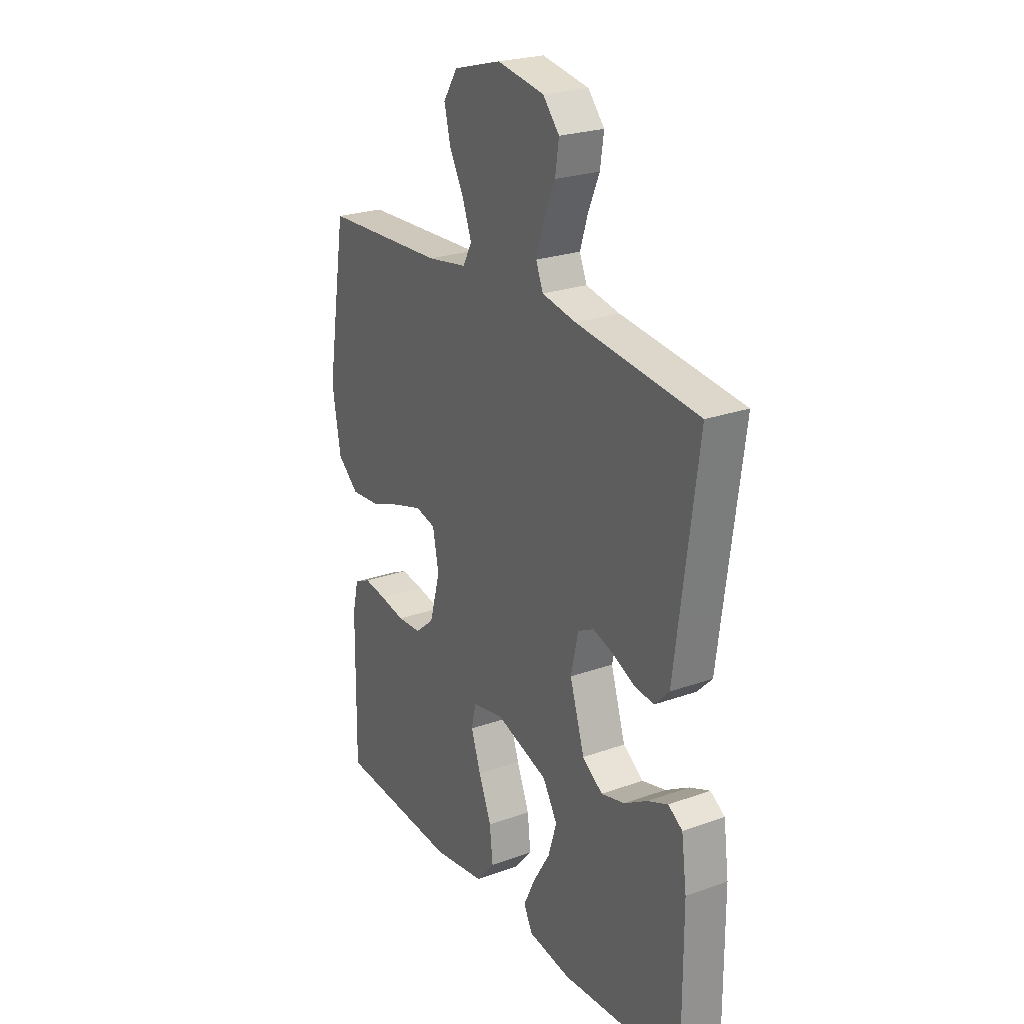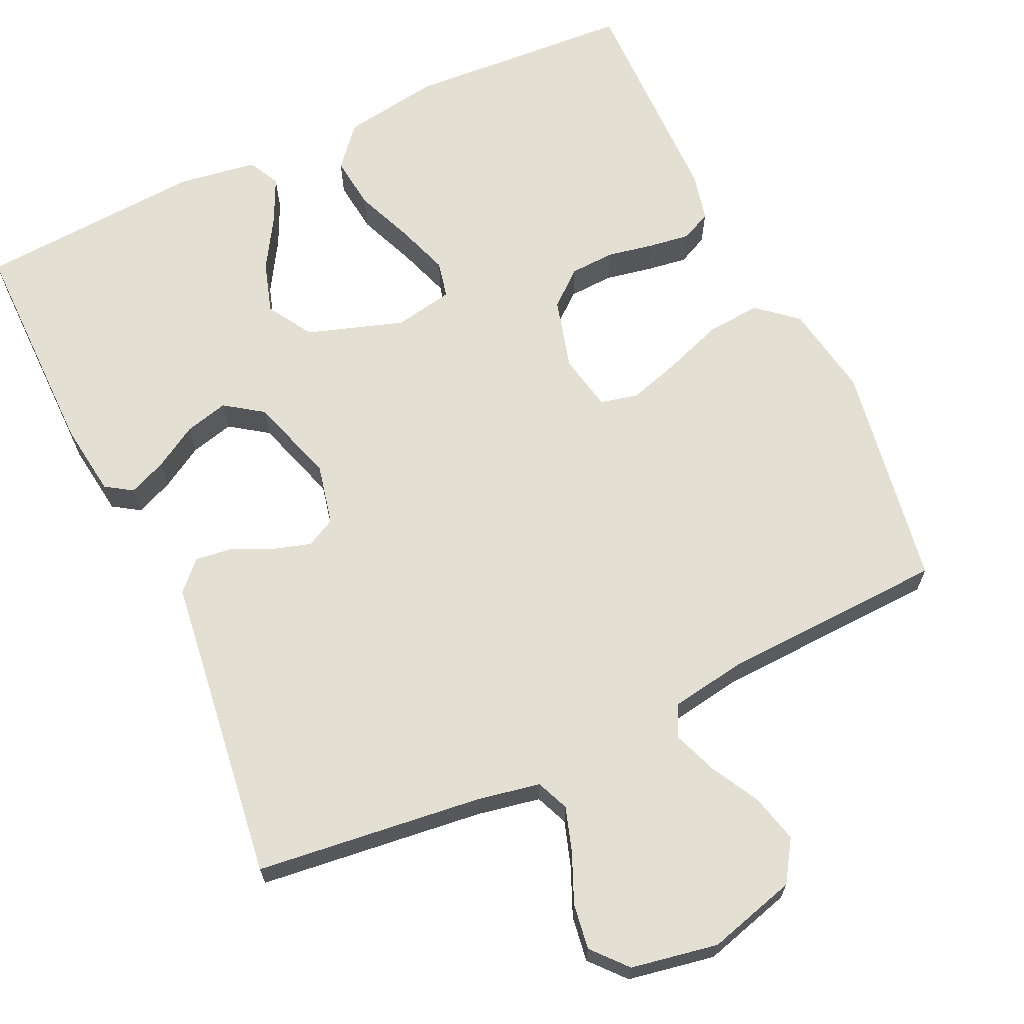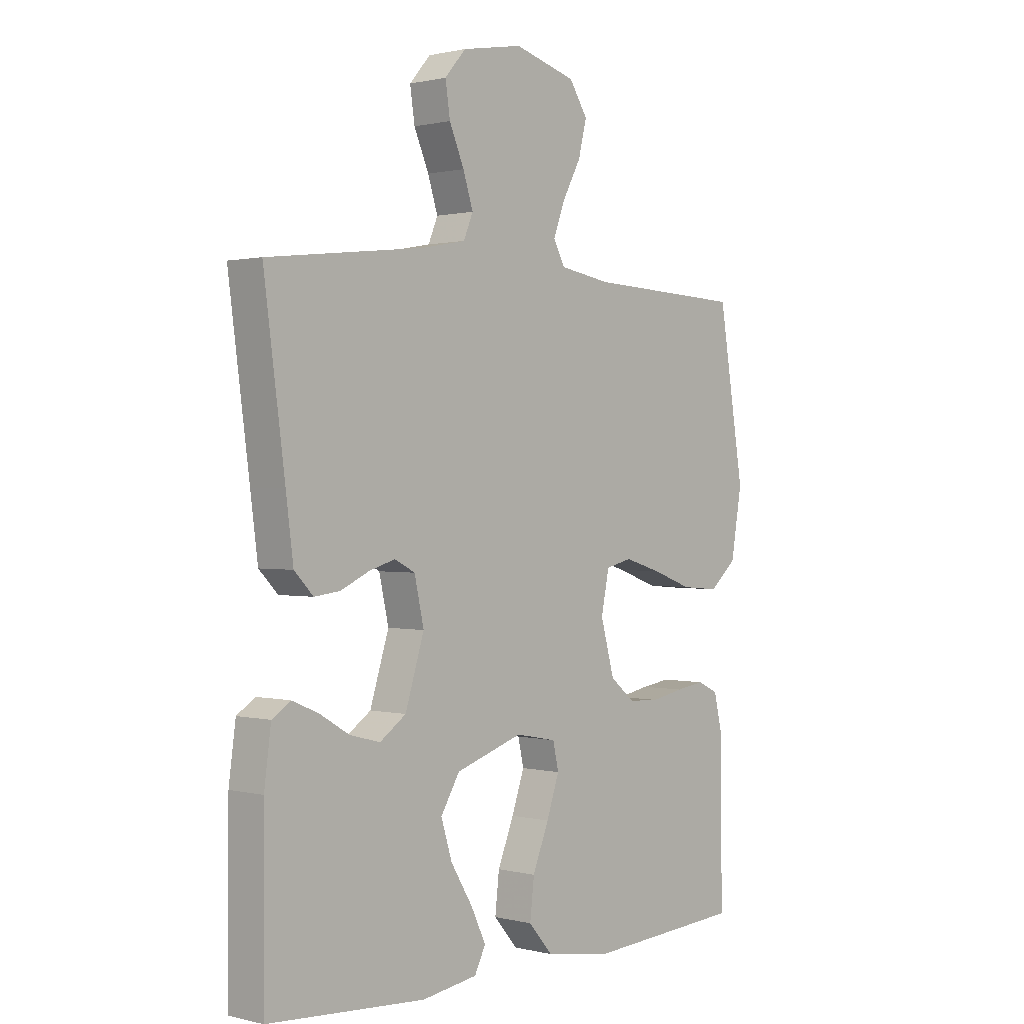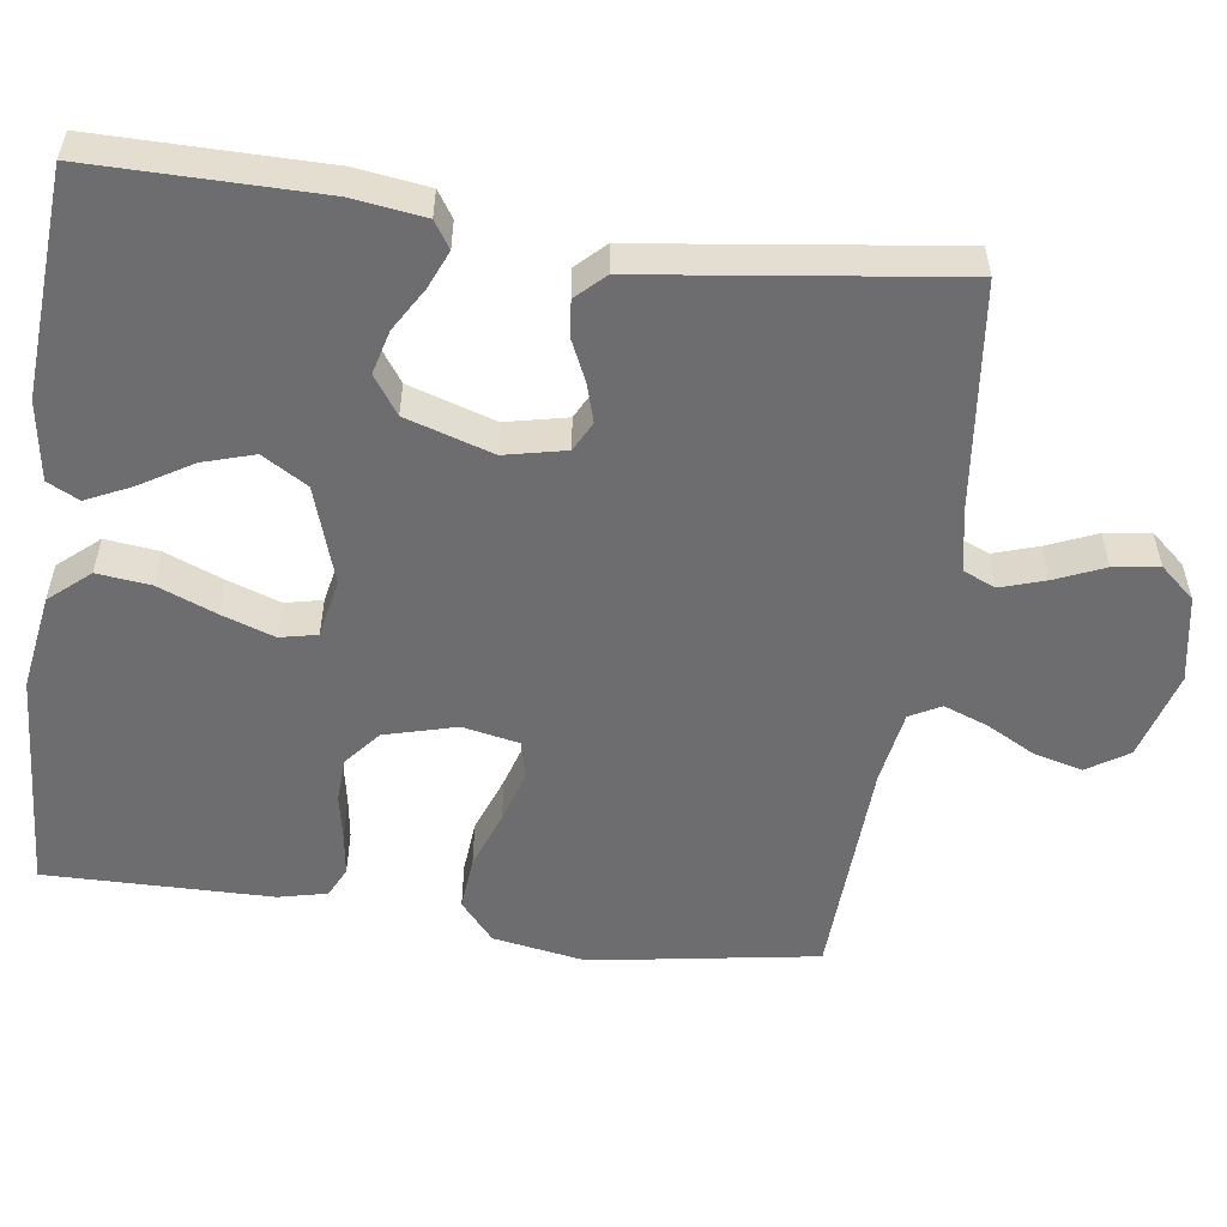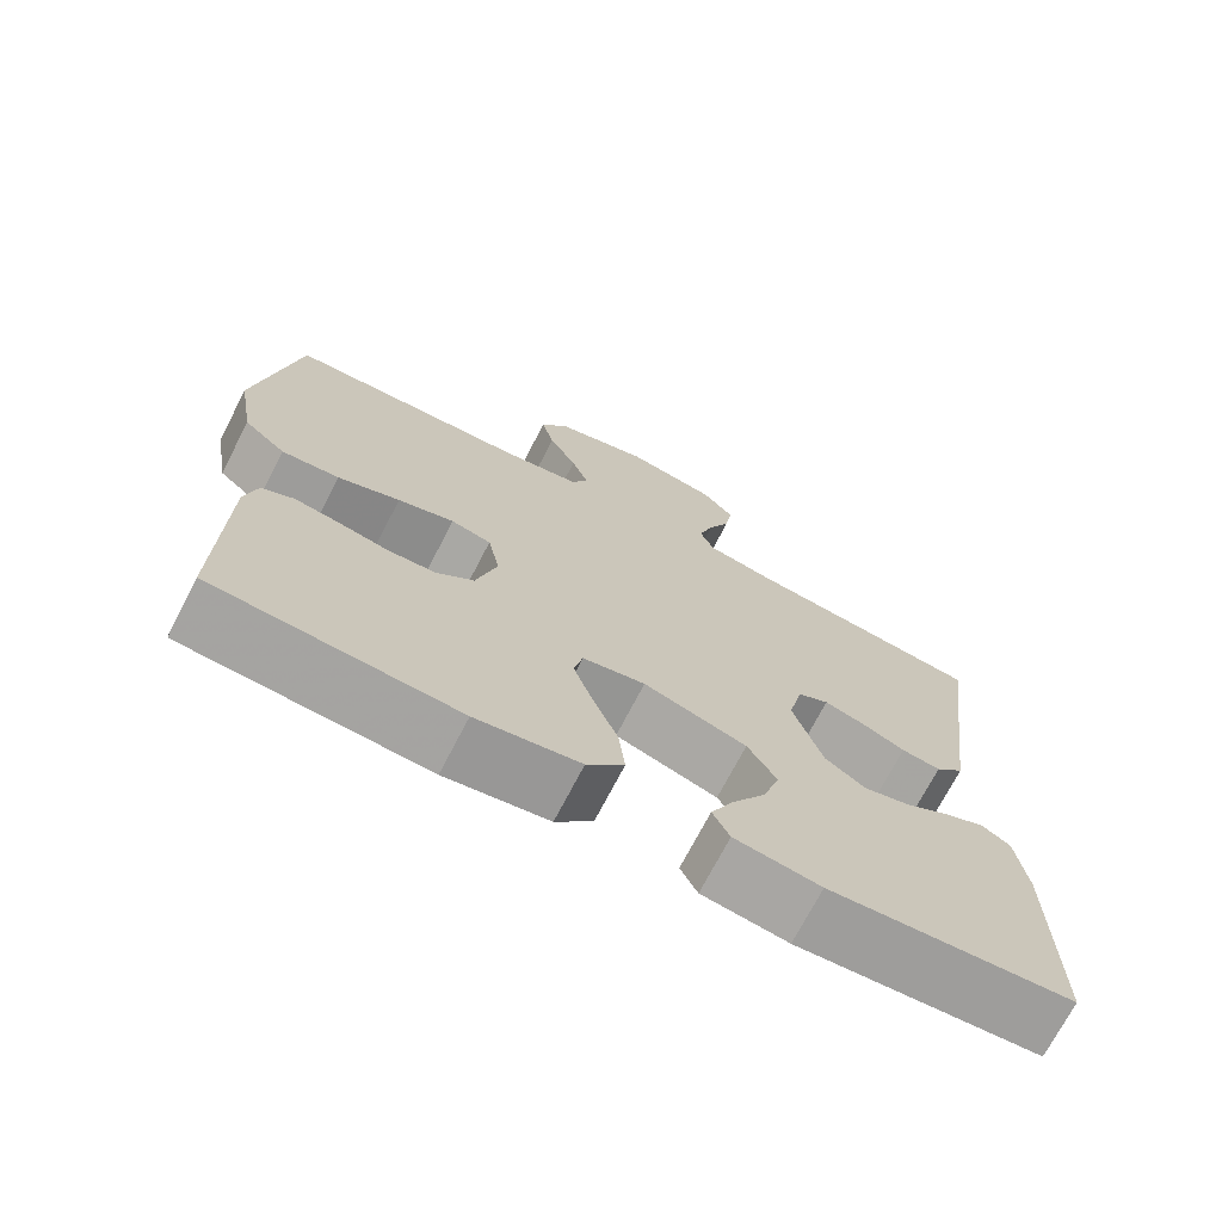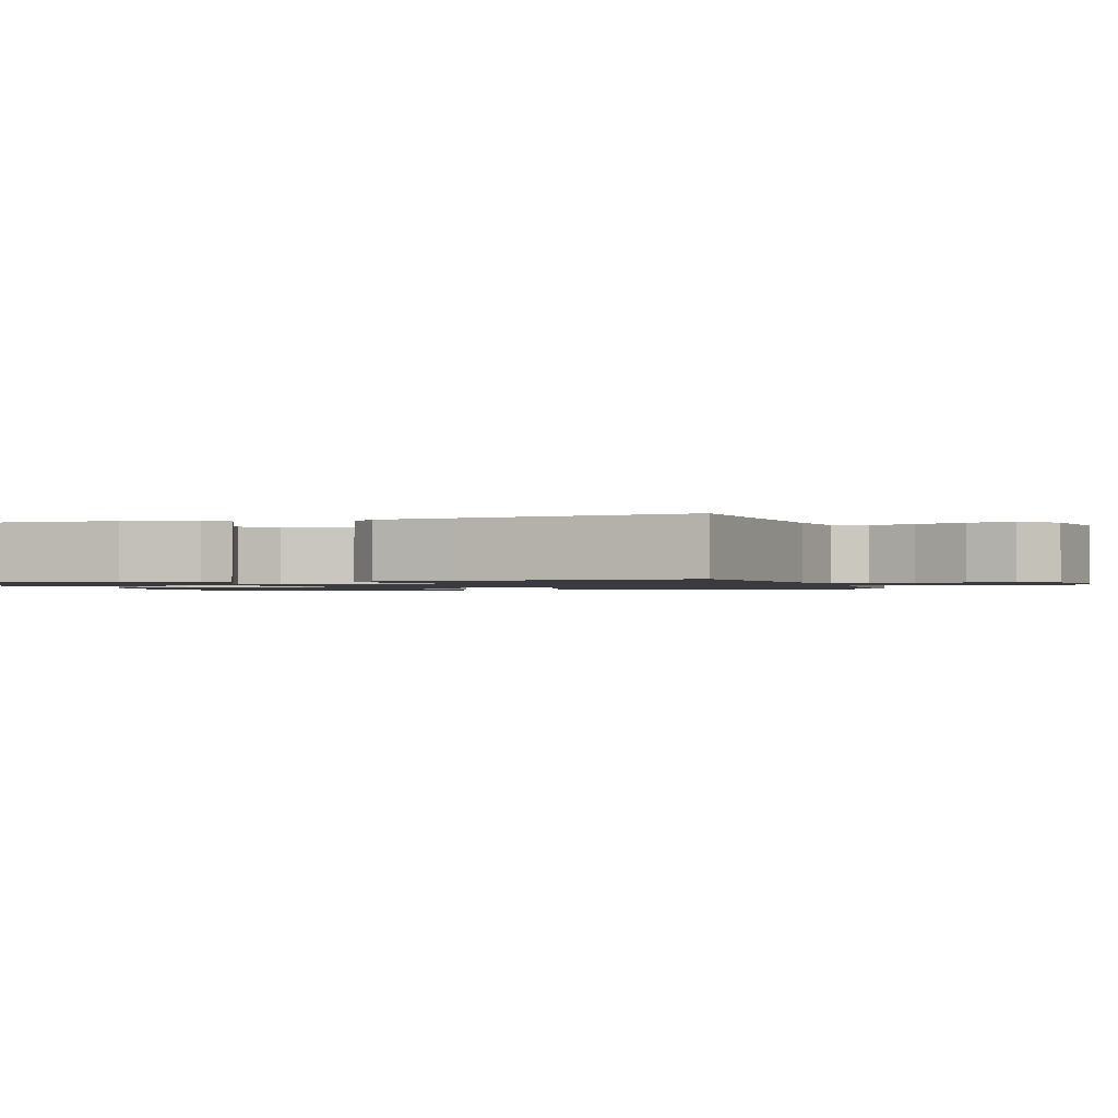
<metadata>
{"format":"obj","ext":"obj","renderer":"f3d","projection":"perspective","resolution":1024,"background":"white","views":[{"elev":24.3,"azim":-120.6,"up":"+Z"},{"elev":66.5,"azim":-25.1,"up":"+Y"},{"elev":0.9,"azim":-48.1,"up":"+Z"},{"elev":-54.1,"azim":-98.0,"up":"+Y"},{"elev":-72.0,"azim":152.6,"up":"+Z"},{"elev":-1.3,"azim":-72.1,"up":"+Y"}]}
</metadata>
<code>
v 0.5 0.07 0.5
v 0.549 0.07 0.2
v 0.528 0.07 0.077
v 0.476 0.07 0.032
v 0.404 0.07 0.038
v 0.327 0.07 0.066
v 0.257 0.07 0.087
v 0.207 0.07 0.075
v 0.192 0.07 0
v 0.218 0.07 -0.095
v 0.265 0.07 -0.134
v 0.324 0.07 -0.137
v 0.386 0.07 -0.125
v 0.441 0.07 -0.117
v 0.481 0.07 -0.136
v 0.496 0.07 -0.2
v 0.5 0.07 -0.5
v 0.2 0.07 -0.519
v 0.072 0.07 -0.499
v 0.026 0.07 -0.446
v 0.034 0.07 -0.375
v 0.065 0.07 -0.298
v 0.089 0.07 -0.228
v 0.078 0.07 -0.179
v 0 0.07 -0.164
v -0.128 0.07 -0.206
v -0.164 0.07 -0.266
v -0.143 0.07 -0.334
v -0.101 0.07 -0.403
v -0.073 0.07 -0.462
v -0.094 0.07 -0.504
v -0.2 0.07 -0.52
v -0.5 0.07 -0.5
v -0.499 0.07 -0.2
v -0.486 0.07 -0.103
v -0.451 0.07 -0.08
v -0.401 0.07 -0.101
v -0.344 0.07 -0.135
v -0.286 0.07 -0.15
v -0.236 0.07 -0.115
v -0.2 0.07 0
v -0.218 0.07 0.081
v -0.257 0.07 0.101
v -0.307 0.07 0.086
v -0.361 0.07 0.061
v -0.41 0.07 0.055
v -0.446 0.07 0.092
v -0.46 0.07 0.2
v -0.5 0.07 0.5
v -0.2 0.07 0.535
v -0.117 0.07 0.551
v -0.099 0.07 0.594
v -0.118 0.07 0.653
v -0.146 0.07 0.718
v -0.155 0.07 0.778
v -0.115 0.07 0.824
v 0 0.07 0.845
v 0.118 0.07 0.812
v 0.153 0.07 0.758
v 0.137 0.07 0.694
v 0.102 0.07 0.629
v 0.08 0.07 0.57
v 0.102 0.07 0.529
v 0.2 0.07 0.513
v 0.5 0 0.5
v 0.549 0 0.2
v 0.528 0 0.077
v 0.476 0 0.032
v 0.404 0 0.038
v 0.327 0 0.066
v 0.257 0 0.087
v 0.207 0 0.075
v 0.192 0 0
v 0.218 0 -0.095
v 0.265 0 -0.134
v 0.324 0 -0.137
v 0.386 0 -0.125
v 0.441 0 -0.117
v 0.481 0 -0.136
v 0.496 0 -0.2
v 0.5 0 -0.5
v 0.2 0 -0.519
v 0.072 0 -0.499
v 0.026 0 -0.446
v 0.034 0 -0.375
v 0.065 0 -0.298
v 0.089 0 -0.228
v 0.078 0 -0.179
v 0 0 -0.164
v -0.128 0 -0.206
v -0.164 0 -0.266
v -0.143 0 -0.334
v -0.101 0 -0.403
v -0.073 0 -0.462
v -0.094 0 -0.504
v -0.2 0 -0.52
v -0.5 0 -0.5
v -0.499 0 -0.2
v -0.486 0 -0.103
v -0.451 0 -0.08
v -0.401 0 -0.101
v -0.344 0 -0.135
v -0.286 0 -0.15
v -0.236 0 -0.115
v -0.2 0 0
v -0.218 0 0.081
v -0.257 0 0.101
v -0.307 0 0.086
v -0.361 0 0.061
v -0.41 0 0.055
v -0.446 0 0.092
v -0.46 0 0.2
v -0.5 0 0.5
v -0.2 0 0.535
v -0.117 0 0.551
v -0.099 0 0.594
v -0.118 0 0.653
v -0.146 0 0.718
v -0.155 0 0.778
v -0.115 0 0.824
v 0 0 0.845
v 0.118 0 0.812
v 0.153 0 0.758
v 0.137 0 0.694
v 0.102 0 0.629
v 0.08 0 0.57
v 0.102 0 0.529
v 0.2 0 0.513
f 59 60 61
f 58 59 61
f 57 58 61
f 56 57 61
f 55 56 61
f 54 55 61
f 53 54 61
f 52 53 61 62
f 51 52 62 63
f 48 49 50
f 51 63 64
f 50 51 64
f 48 50 64
f 47 48 64
f 46 47 64
f 45 46 64
f 44 45 64
f 36 37 38
f 35 36 38
f 34 35 38
f 33 34 38
f 32 33 38
f 31 32 38
f 30 31 38
f 29 30 38
f 28 29 38
f 27 28 38 39
f 26 27 39 40
f 20 21 22
f 19 20 22
f 18 19 22
f 17 18 22
f 16 17 22
f 15 16 22
f 14 15 22
f 13 14 22
f 12 13 22
f 11 12 22 23
f 10 11 23 24
f 4 5 6
f 3 4 6
f 2 3 6
f 1 2 6
f 64 1 6
f 64 6 7
f 43 44 64
f 64 7 8
f 43 64 8
f 42 43 8
f 41 42 8 9
f 40 41 9
f 26 40 9
f 25 26 9
f 9 10 24 25
f 125 124 123
f 125 123 122
f 125 122 121
f 125 121 120
f 125 120 119
f 125 119 118
f 125 118 117
f 126 125 117 116
f 127 126 116 115
f 114 113 112
f 128 127 115
f 128 115 114
f 128 114 112
f 128 112 111
f 128 111 110
f 128 110 109
f 128 109 108
f 102 101 100
f 102 100 99
f 102 99 98
f 102 98 97
f 102 97 96
f 102 96 95
f 102 95 94
f 102 94 93
f 102 93 92
f 103 102 92 91
f 104 103 91 90
f 86 85 84
f 86 84 83
f 86 83 82
f 86 82 81
f 86 81 80
f 86 80 79
f 86 79 78
f 86 78 77
f 86 77 76
f 87 86 76 75
f 88 87 75 74
f 70 69 68
f 70 68 67
f 70 67 66
f 70 66 65
f 70 65 128
f 71 70 128
f 128 108 107
f 72 71 128
f 72 128 107
f 72 107 106
f 73 72 106 105
f 73 105 104
f 73 104 90
f 73 90 89
f 89 88 74 73
f 1 65 66 2
f 2 66 67 3
f 3 67 68 4
f 4 68 69 5
f 5 69 70 6
f 6 70 71 7
f 7 71 72 8
f 8 72 73 9
f 9 73 74 10
f 10 74 75 11
f 11 75 76 12
f 12 76 77 13
f 13 77 78 14
f 14 78 79 15
f 15 79 80 16
f 16 80 81 17
f 17 81 82 18
f 18 82 83 19
f 19 83 84 20
f 20 84 85 21
f 21 85 86 22
f 22 86 87 23
f 23 87 88 24
f 24 88 89 25
f 25 89 90 26
f 26 90 91 27
f 27 91 92 28
f 28 92 93 29
f 29 93 94 30
f 30 94 95 31
f 31 95 96 32
f 32 96 97 33
f 33 97 98 34
f 34 98 99 35
f 35 99 100 36
f 36 100 101 37
f 37 101 102 38
f 38 102 103 39
f 39 103 104 40
f 40 104 105 41
f 41 105 106 42
f 42 106 107 43
f 43 107 108 44
f 44 108 109 45
f 45 109 110 46
f 46 110 111 47
f 47 111 112 48
f 48 112 113 49
f 49 113 114 50
f 50 114 115 51
f 51 115 116 52
f 52 116 117 53
f 53 117 118 54
f 54 118 119 55
f 55 119 120 56
f 56 120 121 57
f 57 121 122 58
f 58 122 123 59
f 59 123 124 60
f 60 124 125 61
f 61 125 126 62
f 62 126 127 63
f 63 127 128 64
f 64 128 65 1

</code>
